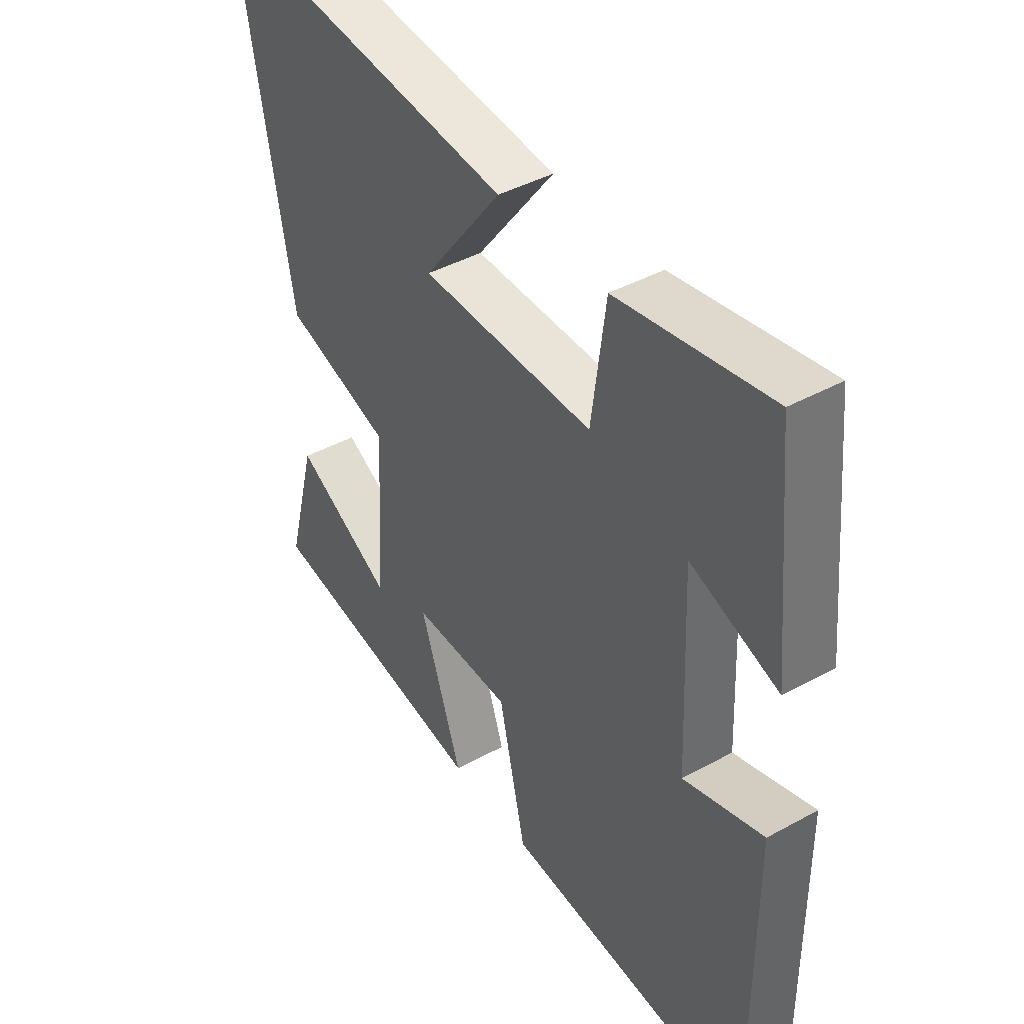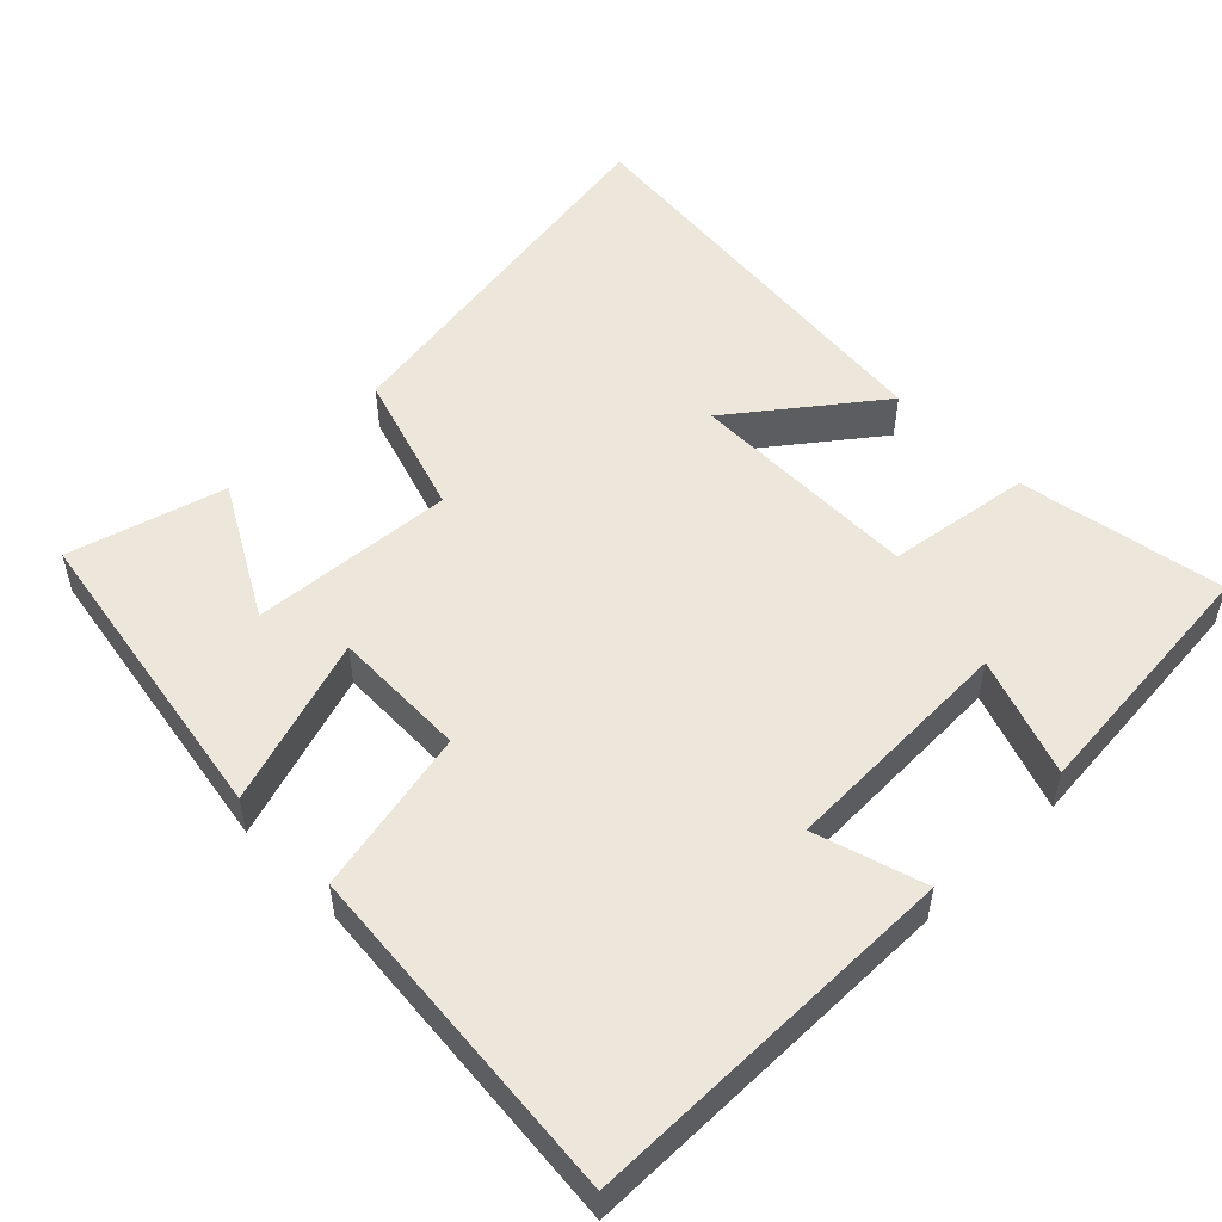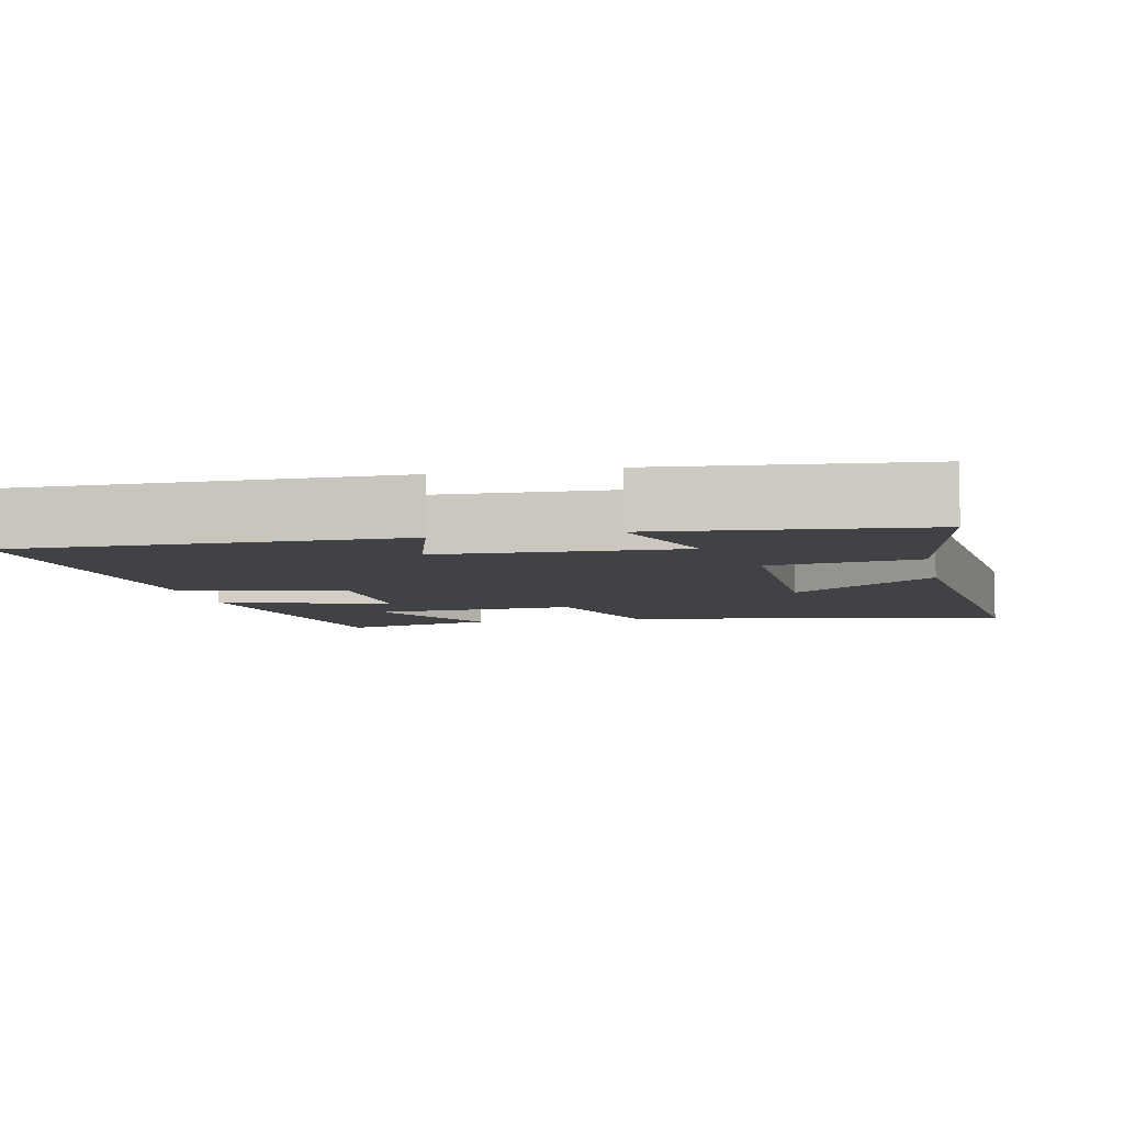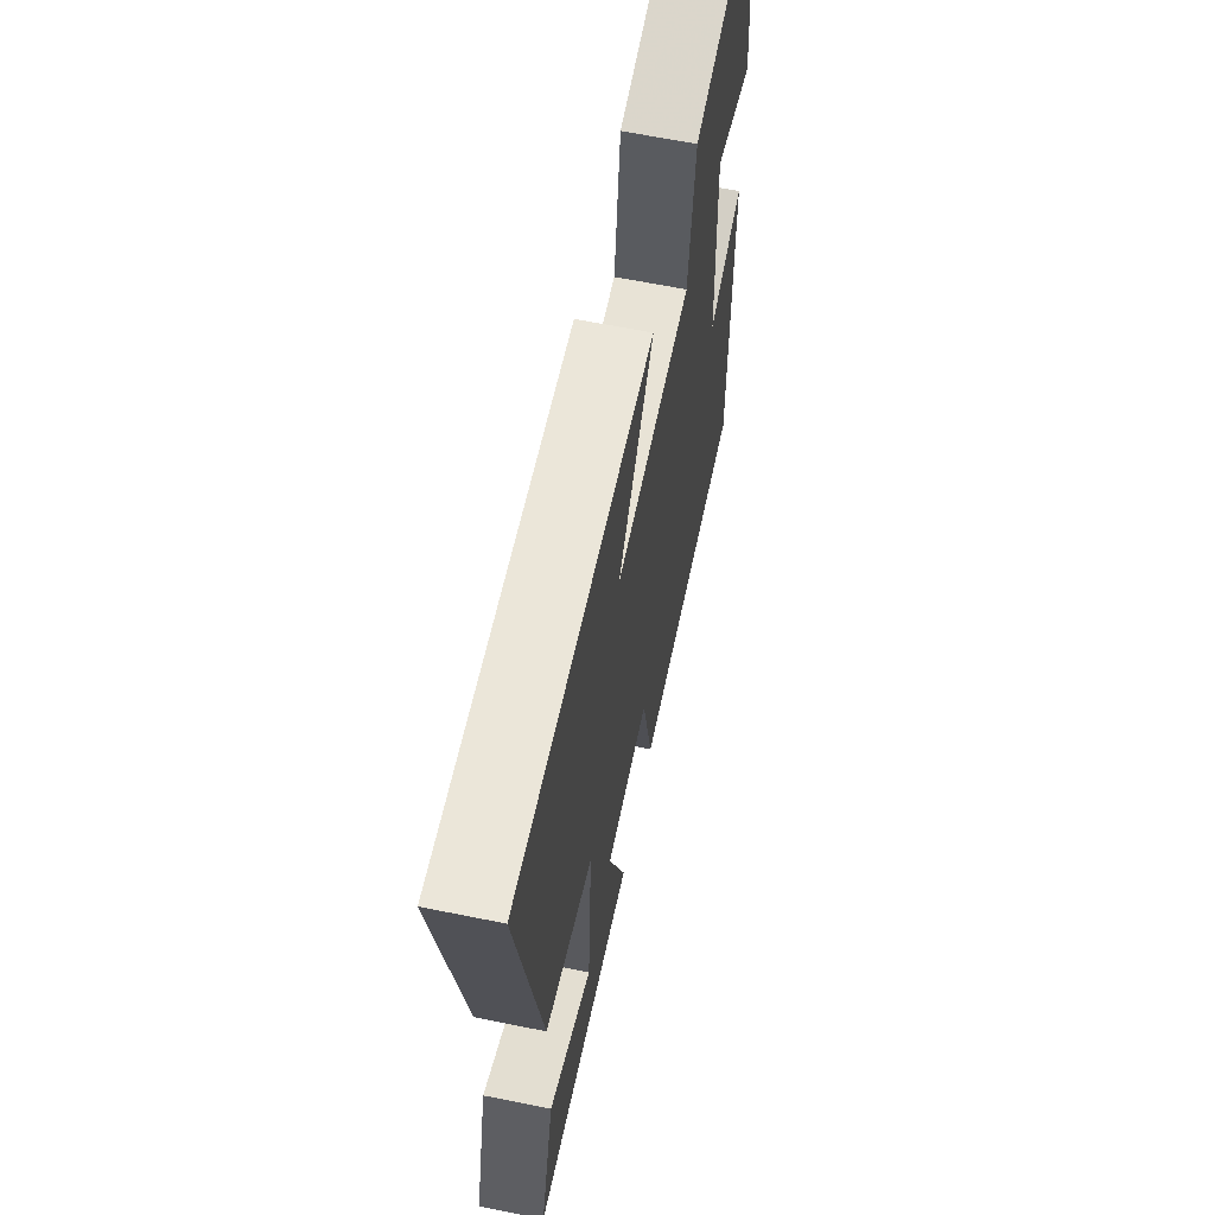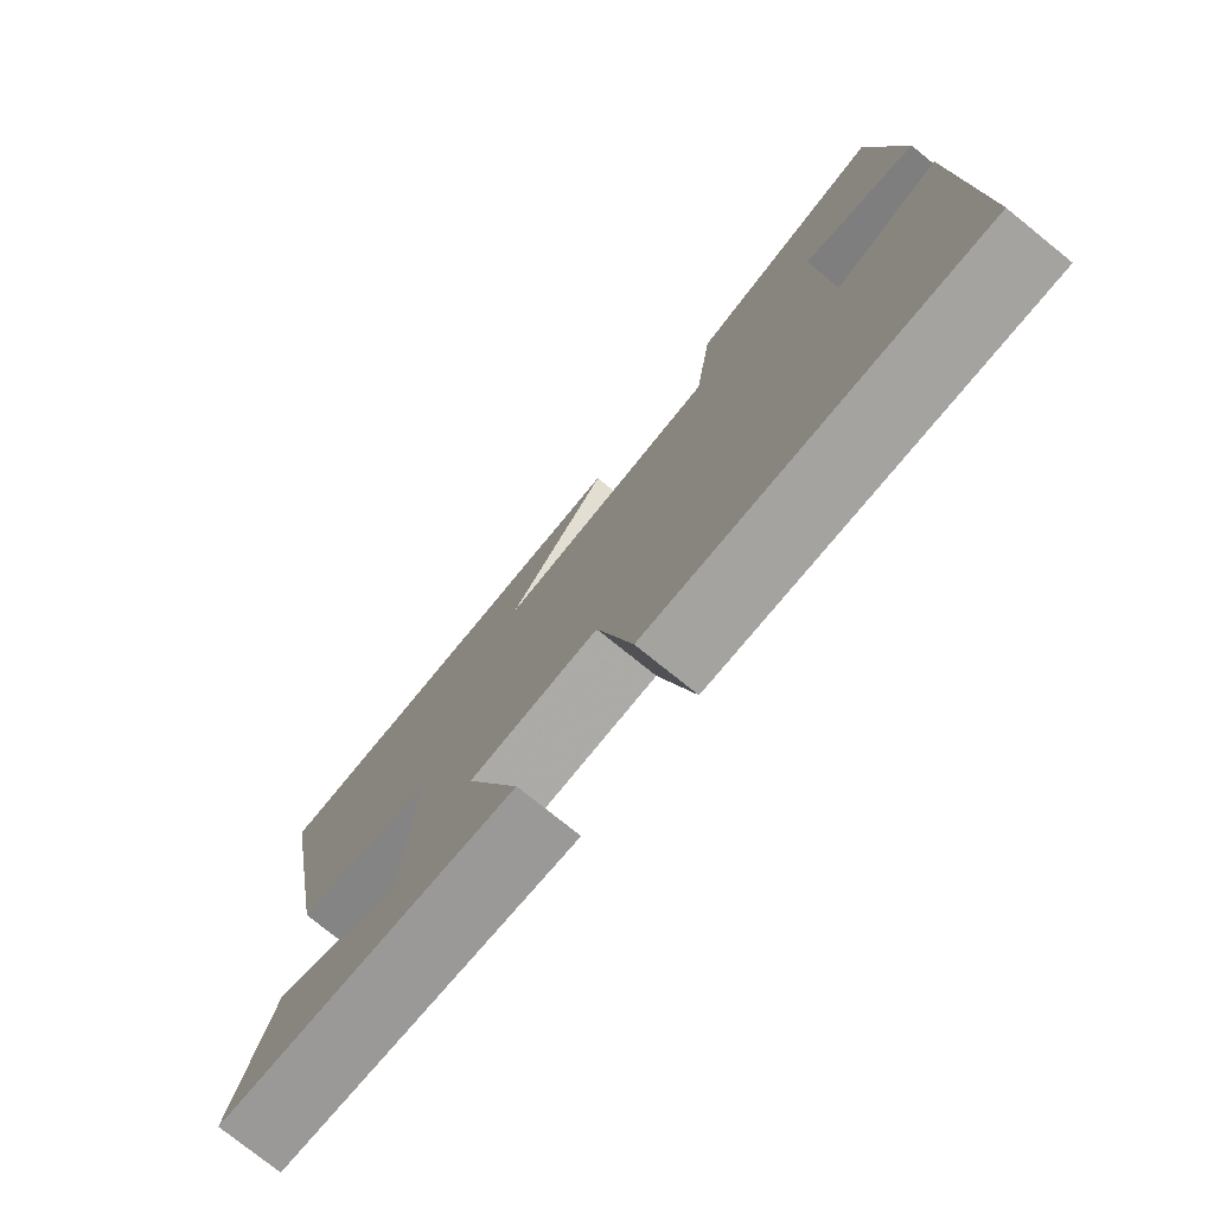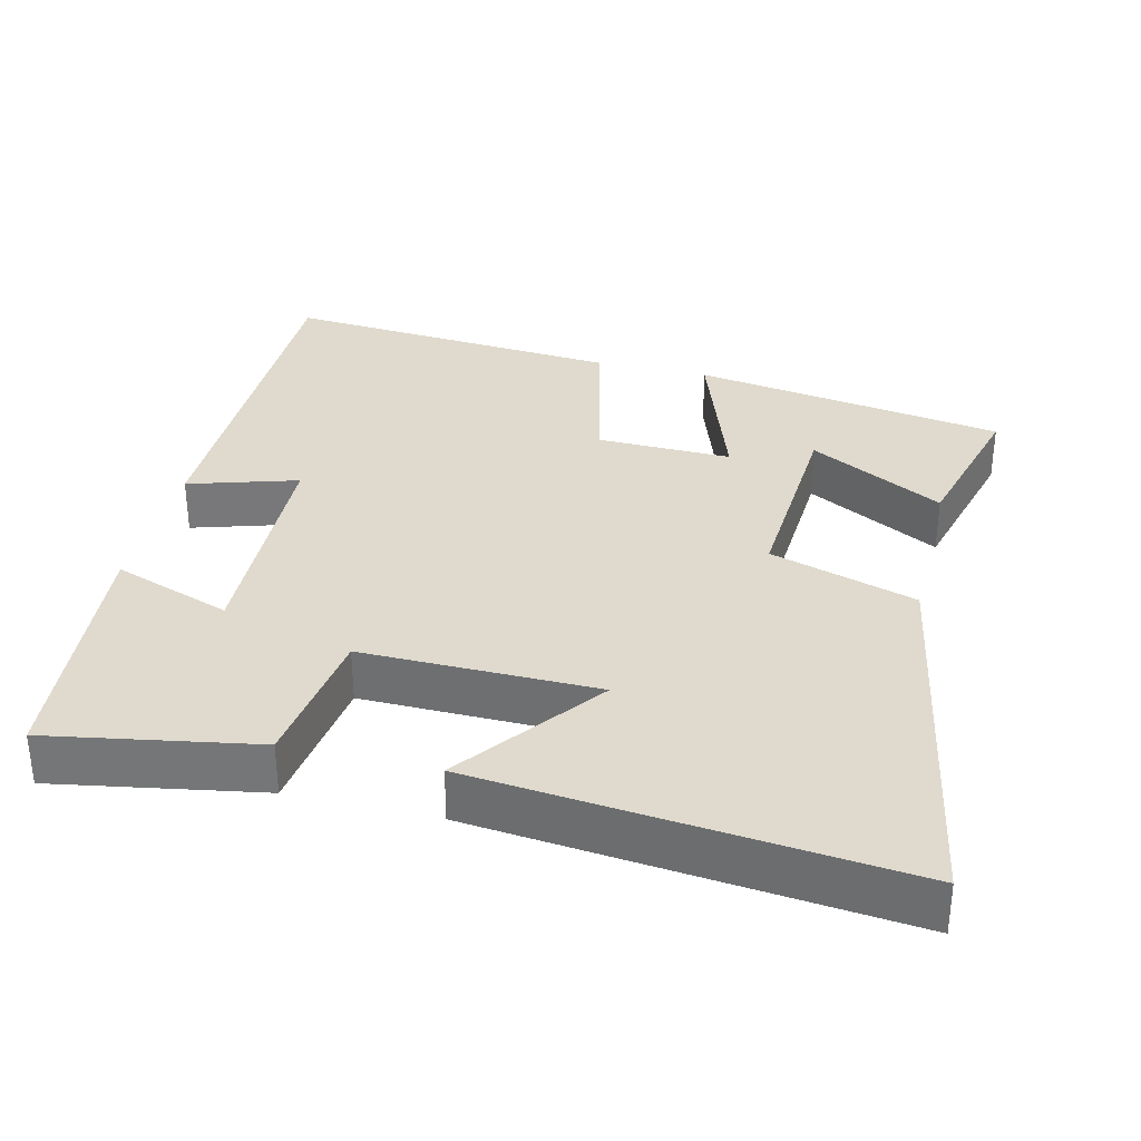
<metadata>
{"format":"obj","ext":"obj","renderer":"f3d","projection":"perspective","resolution":1024,"background":"white","views":[{"elev":42.5,"azim":-123.3,"up":"+Z"},{"elev":51.6,"azim":-134.1,"up":"+Y"},{"elev":-6.7,"azim":-77.8,"up":"+Y"},{"elev":63.3,"azim":101.6,"up":"+Z"},{"elev":-77.2,"azim":-128.8,"up":"+Z"},{"elev":32.8,"azim":13.7,"up":"+Y"}]}
</metadata>
<code>
v -0.465 0.07 0.55
v -0.182 0.07 0.5
v -0.156 0.07 0.301
v 0.166 0.07 0.305
v 0.02 0.07 0.5
v 0.596 0.07 0.559
v 0.5 0.07 0.026
v 0.299 0.07 -0.037
v 0.315 0.07 -0.317
v 0.5 0.07 -0.216
v 0.556 0.07 -0.43
v 0.125 0.07 -0.5
v 0.204 0.07 -0.271
v 0.018 0.07 -0.275
v -0.033 0.07 -0.5
v -0.503 0.07 -0.539
v -0.5 0.07 -0.024
v -0.351 0.07 -0.07
v -0.337 0.07 0.254
v -0.5 0.07 0.196
v -0.465 0 0.55
v -0.182 0 0.5
v -0.156 0 0.301
v 0.166 0 0.305
v 0.02 0 0.5
v 0.596 0 0.559
v 0.5 0 0.026
v 0.299 0 -0.037
v 0.315 0 -0.317
v 0.5 0 -0.216
v 0.556 0 -0.43
v 0.125 0 -0.5
v 0.204 0 -0.271
v 0.018 0 -0.275
v -0.033 0 -0.5
v -0.503 0 -0.539
v -0.5 0 -0.024
v -0.351 0 -0.07
v -0.337 0 0.254
v -0.5 0 0.196
f 19 20 1 2
f 18 19 2 3
f 15 16 17 18
f 14 15 18 3
f 13 14 3 4
f 11 12 13
f 9 10 11
f 9 11 13
f 8 9 13 4
f 4 5 6 7
f 4 7 8
f 22 21 40 39
f 23 22 39 38
f 38 37 36 35
f 23 38 35 34
f 24 23 34 33
f 33 32 31
f 31 30 29
f 33 31 29
f 24 33 29 28
f 27 26 25 24
f 28 27 24
f 1 21 22 2
f 2 22 23 3
f 3 23 24 4
f 4 24 25 5
f 5 25 26 6
f 6 26 27 7
f 7 27 28 8
f 8 28 29 9
f 9 29 30 10
f 10 30 31 11
f 11 31 32 12
f 12 32 33 13
f 13 33 34 14
f 14 34 35 15
f 15 35 36 16
f 16 36 37 17
f 17 37 38 18
f 18 38 39 19
f 19 39 40 20
f 20 40 21 1

</code>
